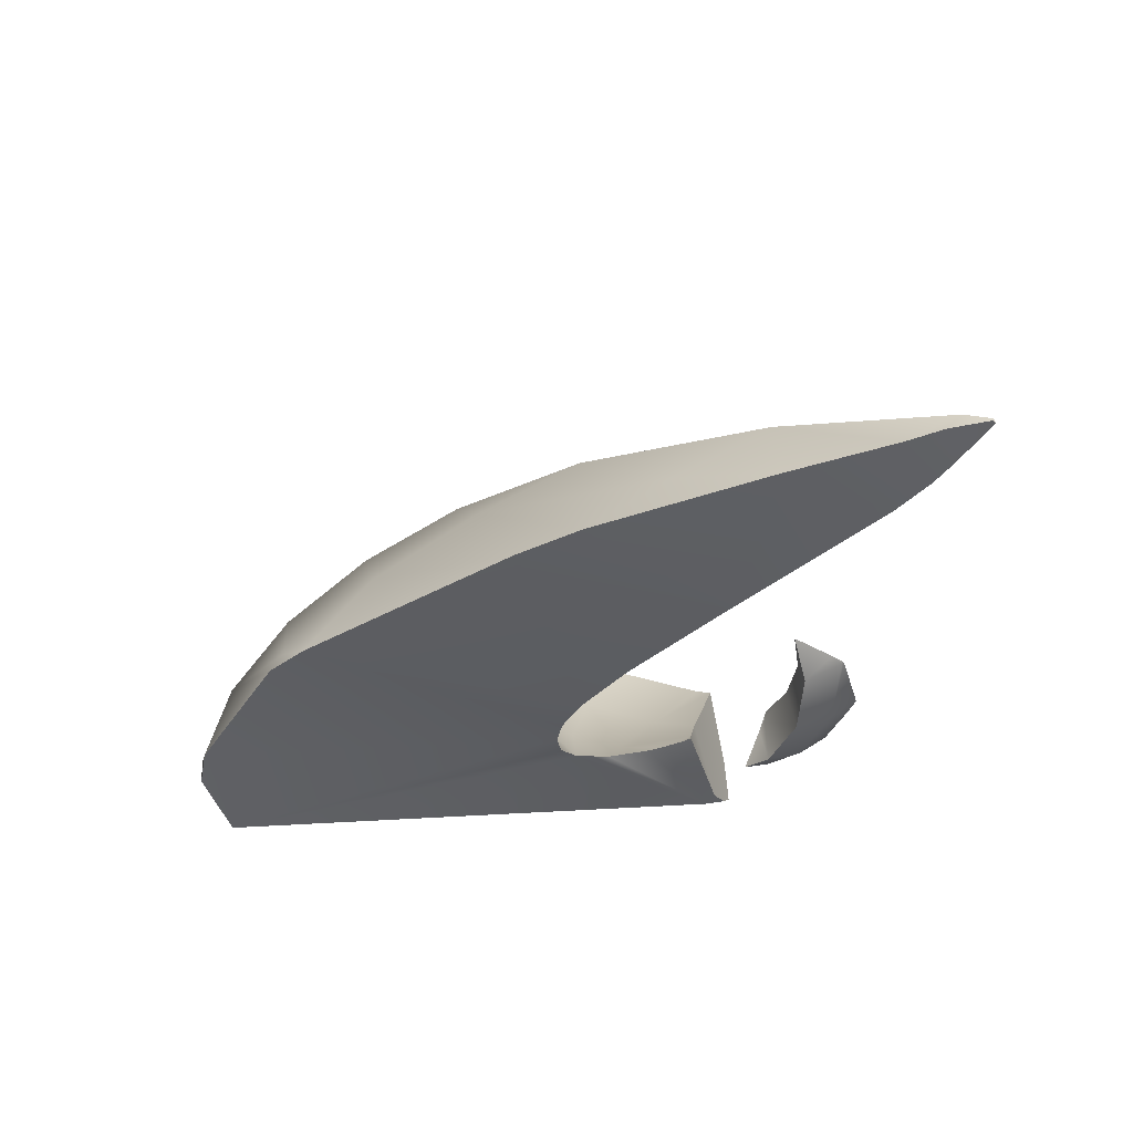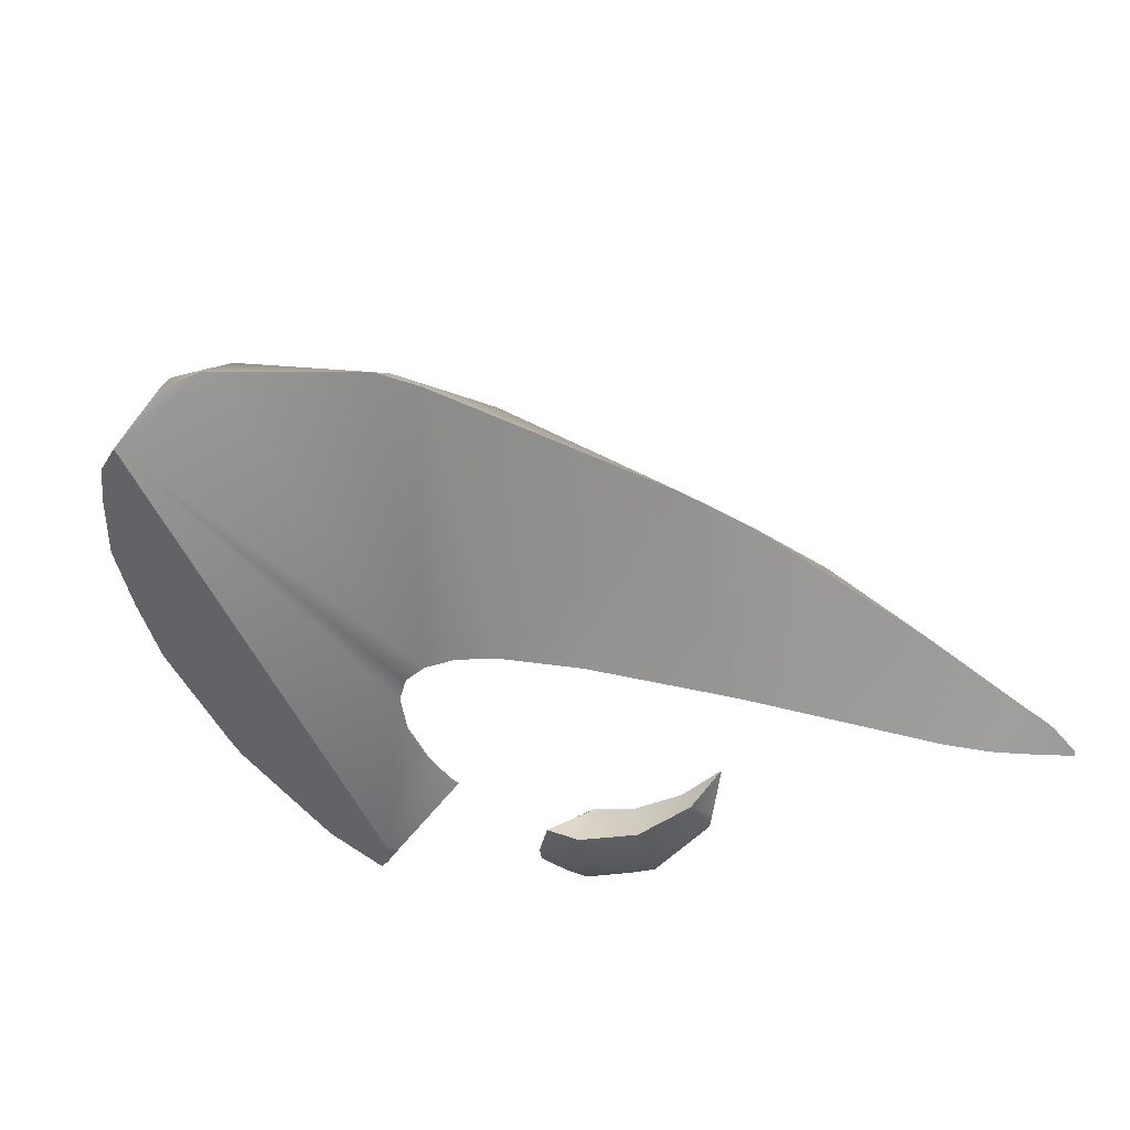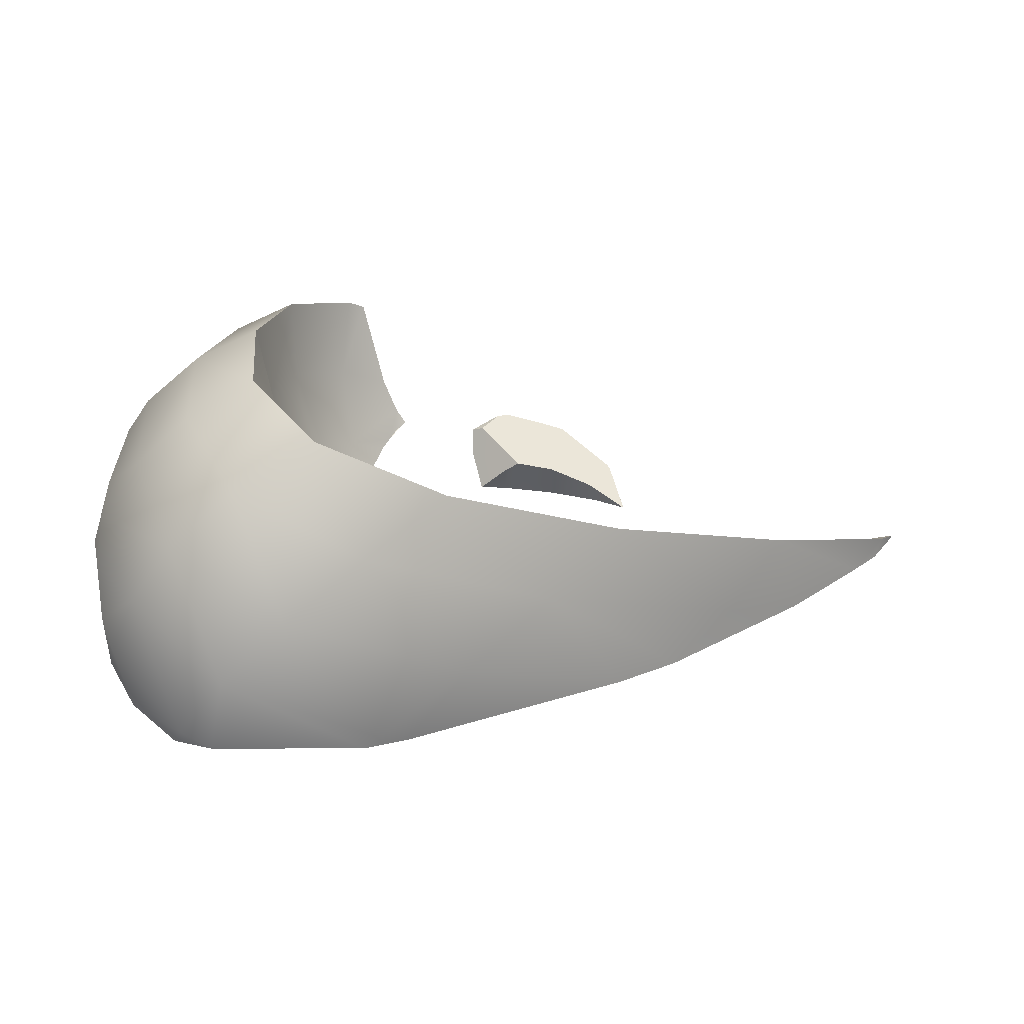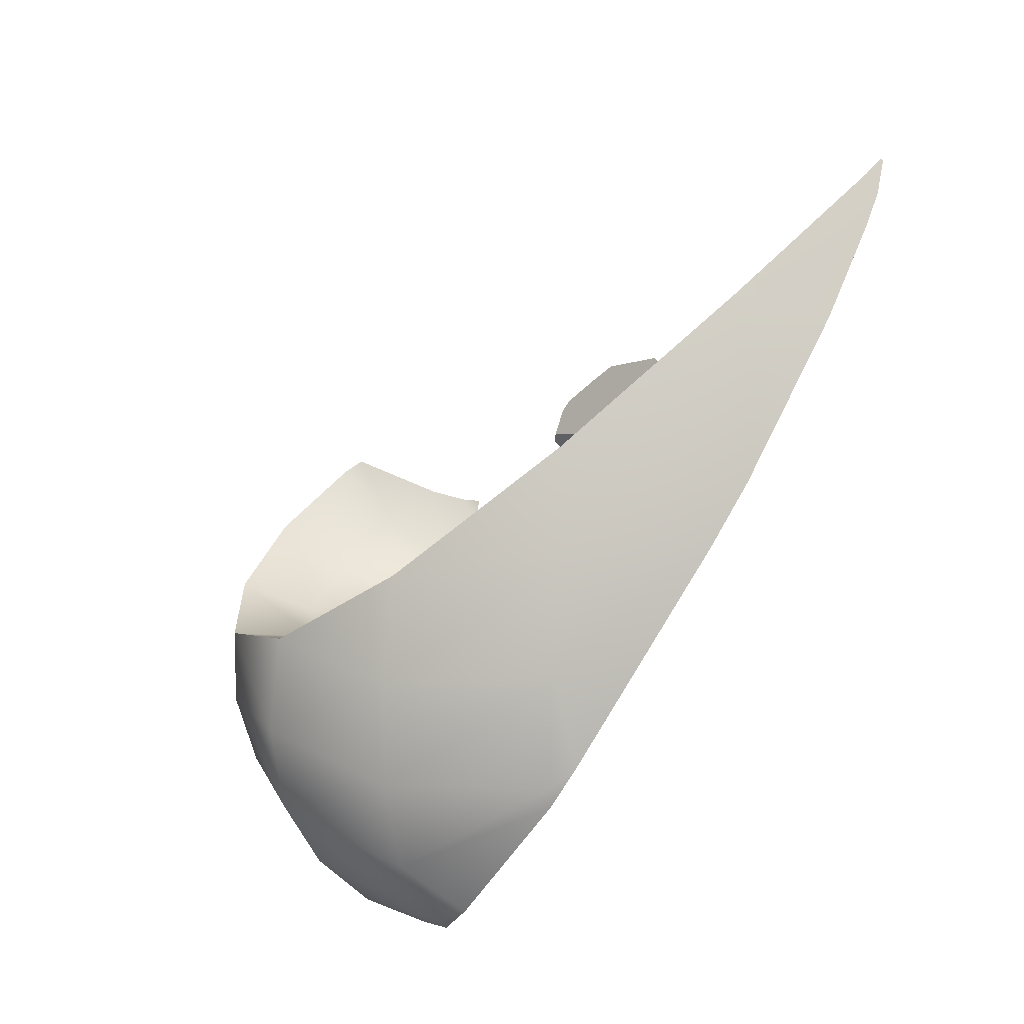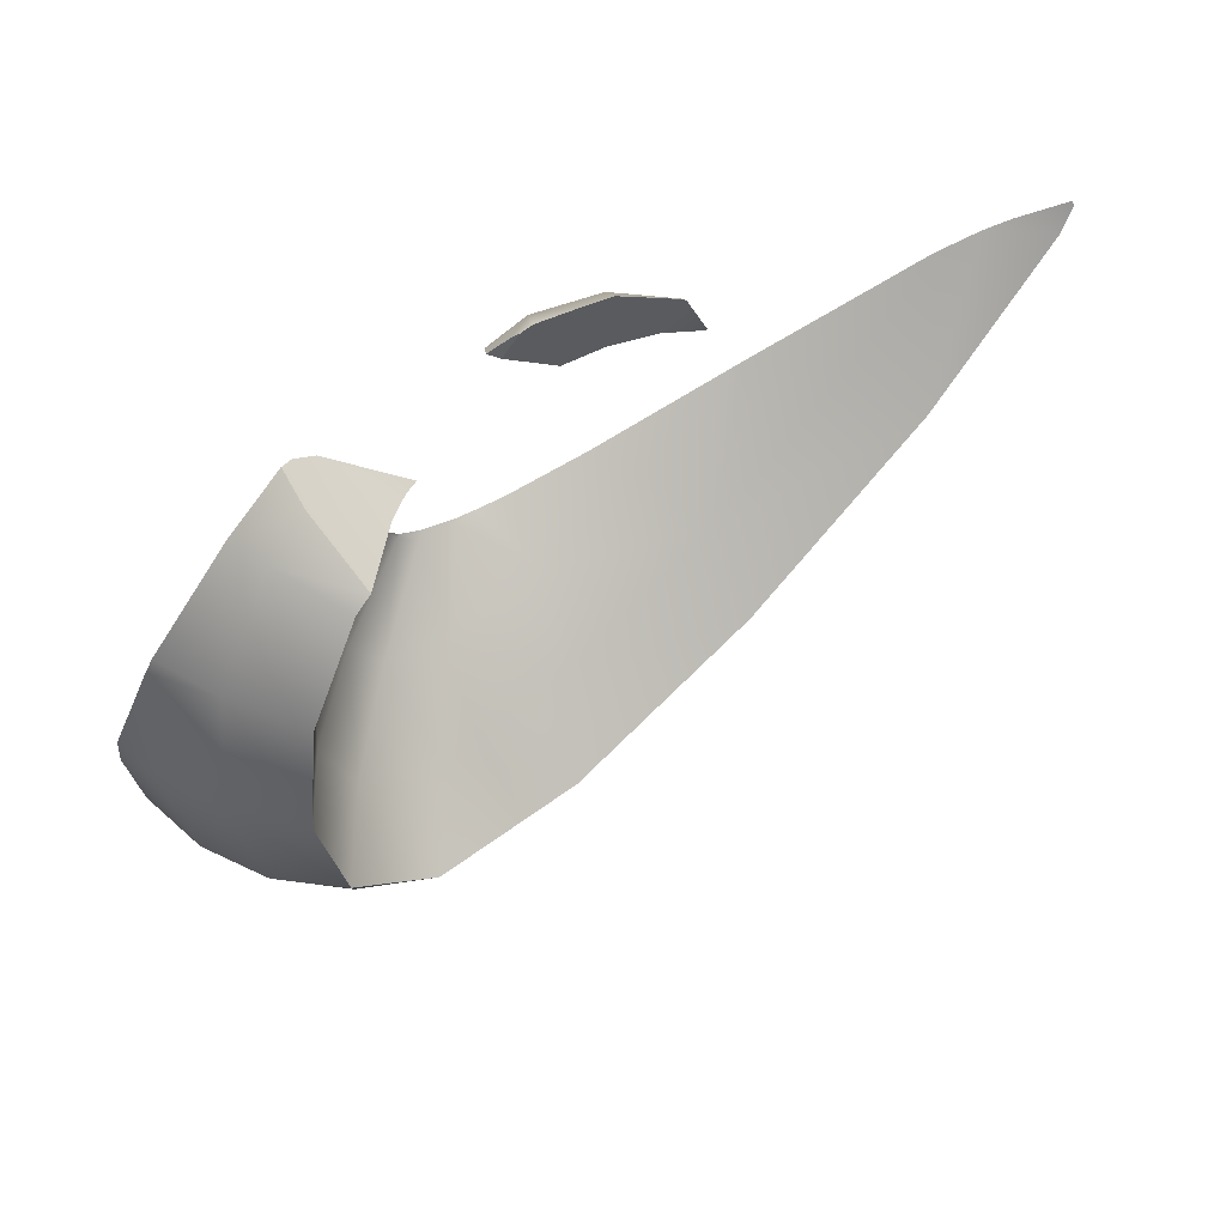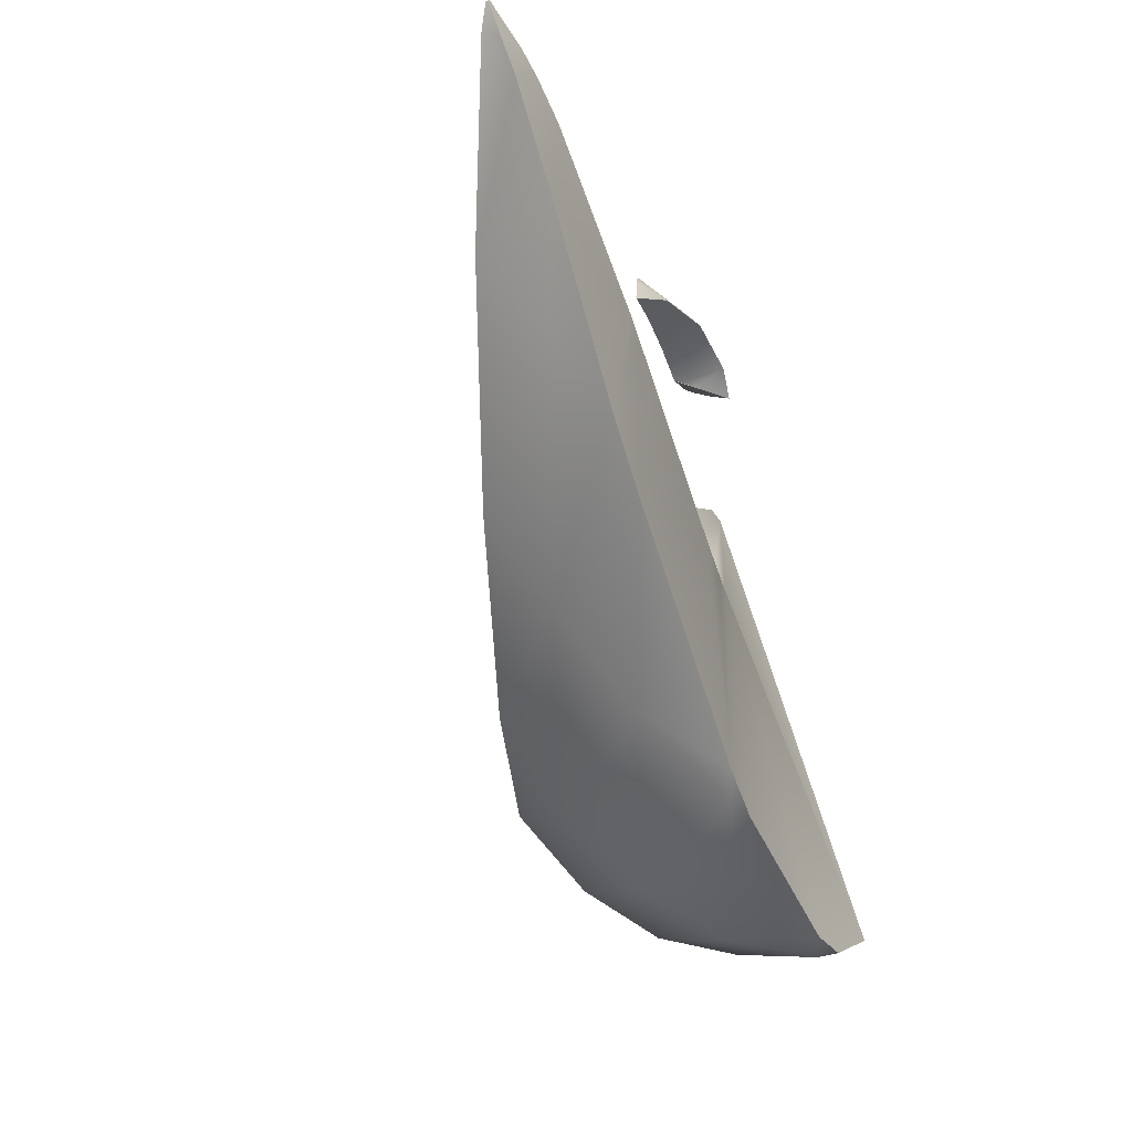
<metadata>
{"format":"obj","ext":"obj","renderer":"f3d","projection":"perspective","resolution":1024,"background":"white","views":[{"elev":-46.6,"azim":70.9,"up":"+Z"},{"elev":-70.4,"azim":12.6,"up":"+Z"},{"elev":41.9,"azim":7.3,"up":"+Z"},{"elev":-48.0,"azim":60.3,"up":"+Y"},{"elev":59.2,"azim":-11.9,"up":"+Y"},{"elev":-43.7,"azim":121.2,"up":"+Y"}]}
</metadata>
<code>
g ArtifactKeyMesh
v 1.187 0.6821 -0.09974
v 1.207 0.6795 -0.08672
v 1.333 0.6931 -0.1132
v 1.207 0.6795 -0.08672
v 1.187 0.6821 -0.09974
v 1.155 0.676 -0.1266
v 0.5536 0.7819 0.131
v 0.4926 0.843 0.1718
v 0.5114 0.7641 0.1233
v 2.645 0.7067 -0.3202
v 2.649 0.6937 -0.3205
v 2.65 0.6971 -0.3113
v 1.738 0.3614 -0.2316
v 2.291 0.2575 -0.3027
v 2.273 0.5887 -0.3142
v 0.7735 0.581 0.1293
v 0.743 0.5237 0.1138
v 0.7606 0.5638 0.1247
v 0.7606 0.5638 0.1247
v 0.7902 0.6034 0.1353
v 0.7735 0.581 0.1293
v 1.187 0.6821 -0.09974
v 1.333 0.6931 -0.1132
v 1.335 0.7139 -0.2506
v 1.155 0.6998 -0.2336
v 1.155 0.676 -0.1266
v 1.068 0.6603 -0.205
v 1.62 0.5969 -0.1851
v 1.619 0.5923 -0.1878
v 1.613 0.5948 -0.1837
v 1.566 0.738 -0.1603
v 1.487 0.6614 -0.1499
v 1.333 0.6931 -0.1132
v 1.049 0.8166 -0.03949
v 1.207 0.6795 -0.08672
v 1.279 0.9224 -0.08027
v 1.136 0.9222 -0.04895
v 1.1 0.9026 -0.04283
v 1.351 0.9185 -0.09665
v 1.544 0.7868 -0.1509
v 1.553 0.7715 -0.1544
v 1.335 0.7139 -0.2506
v 1.333 0.6931 -0.1132
v 1.487 0.6614 -0.1499
v 1.509 0.6684 -0.2301
v 1.613 0.5948 -0.1837
v 1.619 0.5923 -0.1878
v 1.017 0.7861 -0.09661
v 1.013 0.824 -0.05672
v 1.049 0.8166 -0.03949
v 1.02 0.7606 -0.1234
v 1.155 0.676 -0.1266
v 1.068 0.6603 -0.205
v 1.207 0.6795 -0.08672
v 1.013 0.824 -0.05672
v 1.019 0.8305 -0.0557
v 1.049 0.8166 -0.03949
v 1.076 0.8845 -0.04747
v 1.1 0.9026 -0.04283
v 0.4262 0.4848 0.7309
v 0.4528 0.3709 0.5095
v 0.4197 0.1326 0.5903
v 0.3765 0.179 0.8355
v 0.5078 -0.07675 0.6009
v 0.4415 -0.1327 0.8701
v 0.6775 -0.3253 0.7973
v 0.7413 -0.1811 0.5211
v 1.098 -0.3116 0.6041
v 1.115 -0.1297 0.3487
v 1.648 -0.08253 0.3154
v 1.577 0.07664 0.107
v 2.208 0.2837 -0.00692
v 2.03 0.3738 -0.1536
v 2.273 0.5887 -0.3142
v 2.406 0.6381 -0.3256
v 2.608 0.6337 -0.2733
v 2.491 0.6619 -0.3291
v 2.645 0.7067 -0.3202
v 2.65 0.6971 -0.3113
v 2.608 0.6337 -0.2733
v 2.65 0.6971 -0.3113
v 2.649 0.6937 -0.3205
v 2.589 0.5897 -0.3268
v 2.514 0.5067 -0.3261
v 2.208 0.2837 -0.00692
v 2.291 0.2575 -0.3027
v 2.051 0.04047 -0.1465
v 1.648 -0.08253 0.3154
v 1.868 -0.1567 -0.2356
v 1.446 -0.3394 0.2047
v 1.098 -0.3116 0.6041
v 1.688 -0.2971 -0.2072
v 0.8645 -0.5478 0.5112
v 0.6775 -0.3253 0.7973
v 1.195 -0.5881 0.08174
v 1.016 -0.7442 -0.1058
v 0.4422 -0.4986 0.7038
v 0.4415 -0.1327 0.8701
v 0.6384 -0.7392 0.378
v 0.9342 -0.7884 -0.05701
v 0.8848 -0.813 -0.0891
v 0.4433 -0.8621 0.2071
v 0.398 -0.911 -0.05029
v 0.252 -0.6144 0.5523
v 0.2303 -0.2141 0.7592
v 0.2966 -0.9023 0.005469
v 0.2715 -0.8929 -0.05056
v 0.08989 -0.7464 -0.06079
v 0.1641 0.1489 0.7161
v 0.3765 0.179 0.8355
v 0.1163 -0.6678 0.3525
v 0.02374 -0.6782 0.1254
v 0.007835 -0.6692 0.04747
v -0.04348 -0.5566 0.1401
v -0.08906 -0.4088 0.241
v -0.07344 -0.3245 0.3942
v -0.1108 -0.3384 0.2892
v -0.1096 -0.1261 0.3707
v 0.05751 -0.2767 0.5963
v -0.01274 0.1088 0.5506
v -0.08958 0.08073 0.432
v 0.03837 0.4234 0.4431
v 0.2205 0.4964 0.5973
v 0.06353 0.4795 0.4408
v 0.4262 0.4848 0.7309
v 0.3054 0.7746 0.3243
v 0.391 0.7754 0.4209
v 0.5763 0.7304 0.5756
v 0.622 0.7601 0.5389
v 0.5041 0.8489 0.3302
v 0.4725 0.8686 0.2343
v 0.4645 0.8734 0.2107
v 0.7735 0.581 0.1293
v 0.5114 0.7641 0.1233
v 0.743 0.5237 0.1138
v 0.5536 0.7819 0.131
v 0.7902 0.6034 0.1353
v 0.3054 0.7746 0.3243
v 0.4926 0.843 0.1718
v 0.4645 0.8734 0.2107
v 0.06353 0.4795 0.4408
v 0.03837 0.4234 0.4431
v -0.1096 -0.1261 0.3707
v -0.08958 0.08073 0.432
v -0.08906 -0.4088 0.241
v -0.1108 -0.3384 0.2892
v 0.5114 0.7641 0.1233
v -0.04348 -0.5566 0.1401
v 0.08989 -0.7464 -0.06079
v 0.007835 -0.6692 0.04747
v 0.7606 0.5638 0.1247
v 0.7564 0.6188 0.1785
v 0.7902 0.6034 0.1353
v 0.743 0.5237 0.1138
v 0.627 0.4118 0.1763
v 0.7236 0.4797 0.1019
v 0.7064 0.6554 0.2781
v 0.6897 0.3528 0.06678
v 0.5736 0.5687 0.3843
v 0.6961 0.2383 0.03168
v 0.5467 0.2782 0.2618
v 0.4528 0.3709 0.5095
v 0.5436 0.1348 0.3087
v 0.4197 0.1326 0.5903
v 0.5078 -0.07675 0.6009
v 0.7283 0.17 0.01451
v 0.7269 0.1838 0.01017
v 0.7361 0.1719 0.004976
v 0.6336 0.02108 0.3024
v 0.7413 -0.1811 0.5211
v 0.7865 0.1253 0.005498
v 0.8031 0.1356 -0.02013
v 0.823 -0.02195 0.234
v 1.115 -0.1297 0.3487
v 1.098 0.02989 0.1066
v 1.577 0.07664 0.107
v 0.8917 0.1121 -0.03346
v 0.8964 0.1199 -0.04758
v 0.9536 0.1227 -0.06207
v 1.04 0.1317 -0.08343
v 1.282 0.1955 -0.1379
v 1.418 0.17 -0.06086
v 1.7 0.3465 -0.2242
v 1.738 0.3614 -0.2316
v 2.03 0.3738 -0.1536
v 2.273 0.5887 -0.3142
v 0.622 0.7601 0.5389
v 0.7064 0.6554 0.2781
v 0.5736 0.5687 0.3843
v 0.5763 0.7304 0.5756
v 0.4528 0.3709 0.5095
v 0.4262 0.4848 0.7309
v 0.4725 0.8686 0.2343
v 0.4645 0.8734 0.2107
v 0.4926 0.843 0.1718
v 0.5536 0.7819 0.131
v 0.5041 0.8489 0.3302
v 0.7064 0.6554 0.2781
v 0.622 0.7601 0.5389
v 0.7564 0.6188 0.1785
v 0.7902 0.6034 0.1353
v 1.017 0.7861 -0.09661
v 1.019 0.8305 -0.0557
v 1.013 0.824 -0.05672
v 1.076 0.8845 -0.04747
v 1.14 0.8149 -0.1627
v 1.02 0.7606 -0.1234
v 1.068 0.6603 -0.205
v 1.155 0.6998 -0.2336
v 1.344 0.8309 -0.182
v 1.335 0.7139 -0.2506
v 1.509 0.6684 -0.2301
v 1.135 0.9112 -0.06675
v 1.1 0.9026 -0.04283
v 1.136 0.9222 -0.04895
v 1.279 0.9224 -0.08027
v 1.351 0.9185 -0.09665
v 1.544 0.7868 -0.1509
v 1.542 0.7792 -0.1587
v 1.553 0.7715 -0.1544
v 1.566 0.738 -0.1603
v 1.62 0.5969 -0.1851
v 1.619 0.5923 -0.1878
v 0.08989 -0.7464 -0.06079
v 0.6961 0.2383 0.03168
v 0.5114 0.7641 0.1233
v 0.7269 0.1838 0.01017
v 0.7361 0.1719 0.004976
v 0.8031 0.1356 -0.02013
v 0.398 -0.911 -0.05029
v 0.2715 -0.8929 -0.05056
v 0.8848 -0.813 -0.0891
v 1.016 -0.7442 -0.1058
v 0.8964 0.1199 -0.04758
v 0.9536 0.1227 -0.06207
v 1.04 0.1317 -0.08343
v 1.688 -0.2971 -0.2072
v 1.282 0.1955 -0.1379
v 1.7 0.3465 -0.2242
v 1.868 -0.1567 -0.2356
v 1.738 0.3614 -0.2316
v 2.291 0.2575 -0.3027
v 2.514 0.5067 -0.3261
v 2.273 0.5887 -0.3142
v 2.406 0.6381 -0.3256
v 2.491 0.6619 -0.3291
v 2.589 0.5897 -0.3268
v 2.649 0.6937 -0.3205
v 2.645 0.7067 -0.3202
v 0.5114 0.7641 0.1233
v 0.7236 0.4797 0.1019
v 0.743 0.5237 0.1138
v 0.6897 0.3528 0.06678
v 0.6961 0.2383 0.03168
g ArtifactKeyMesh_0
f 3 2 1
f 6 5 4
f 9 8 7
f 12 11 10
f 15 14 13
f 18 17 16
f 21 20 19
f 24 23 22
f 25 24 22
f 25 22 26
f 27 25 26
f 30 29 28
f 28 31 30
f 32 30 31
f 33 32 31
f 34 33 31
f 35 33 34
f 31 36 34
f 37 34 36
f 38 34 37
f 31 39 36
f 39 31 40
f 41 40 31
f 44 43 42
f 45 44 42
f 46 44 45
f 47 46 45
f 50 49 48
f 48 51 50
f 50 51 52
f 52 51 53
f 50 52 54
f 57 56 55
f 58 56 57
f 59 58 57
f 62 61 60
f 63 62 60
f 64 62 63
f 65 64 63
f 65 66 64
f 66 67 64
f 66 68 67
f 68 69 67
f 68 70 69
f 70 71 69
f 70 72 71
f 72 73 71
f 73 72 74
f 74 72 75
f 76 75 72
f 77 75 76
f 77 76 78
f 76 79 78
f 82 81 80
f 83 82 80
f 83 80 84
f 85 84 80
f 85 86 84
f 87 86 85
f 87 85 88
f 89 86 87
f 90 87 88
f 90 89 87
f 90 88 91
f 90 92 89
f 93 90 91
f 93 91 94
f 95 92 90
f 95 90 93
f 96 92 95
f 97 93 94
f 97 94 98
f 99 95 93
f 99 93 97
f 100 96 95
f 100 95 99
f 101 96 100
f 102 101 100
f 102 100 99
f 102 103 101
f 104 99 97
f 102 99 104
f 105 97 98
f 104 97 105
f 106 103 102
f 107 103 106
f 107 106 108
f 105 98 109
f 98 110 109
f 106 102 111
f 111 102 104
f 112 108 106
f 112 106 111
f 113 108 112
f 113 112 114
f 112 111 114
f 114 111 115
f 116 115 111
f 111 104 116
f 117 115 116
f 117 116 118
f 119 104 105
f 104 119 116
f 116 119 118
f 119 105 109
f 120 118 119
f 120 119 109
f 121 118 120
f 121 120 122
f 120 109 122
f 123 122 109
f 109 110 123
f 124 122 123
f 110 125 123
f 124 123 126
f 123 125 127
f 123 127 126
f 125 128 127
f 127 128 129
f 130 127 129
f 130 126 127
f 131 126 130
f 132 126 131
f 135 134 133
f 133 134 136
f 137 133 136
f 140 139 138
f 138 139 141
f 141 139 142
f 143 142 139
f 144 142 143
f 145 143 139
f 146 143 145
f 139 147 145
f 145 147 148
f 149 148 147
f 150 148 149
f 153 152 151
f 151 152 154
f 154 152 155
f 156 154 155
f 157 155 152
f 156 155 158
f 159 155 157
f 158 155 160
f 161 155 159
f 155 161 160
f 162 161 159
f 163 161 162
f 161 163 160
f 164 163 162
f 164 165 163
f 163 166 160
f 167 160 166
f 167 166 168
f 165 169 163
f 163 169 166
f 165 170 169
f 166 171 168
f 169 171 166
f 171 172 168
f 170 173 169
f 169 173 171
f 170 174 173
f 174 175 173
f 174 176 175
f 171 177 172
f 173 177 171
f 173 175 177
f 177 178 172
f 178 177 179
f 177 175 179
f 180 179 175
f 180 175 181
f 175 182 181
f 176 182 175
f 181 182 183
f 182 176 183
f 184 183 176
f 185 184 176
f 184 185 186
f 189 188 187
f 190 189 187
f 191 189 190
f 192 191 190
f 195 194 193
f 196 195 193
f 193 197 196
f 198 196 197
f 199 198 197
f 200 196 198
f 201 196 200
f 204 203 202
f 202 203 205
f 206 202 205
f 207 202 206
f 207 206 208
f 206 209 208
f 206 210 209
f 210 211 209
f 211 210 212
f 206 205 213
f 205 214 213
f 214 215 213
f 213 215 216
f 213 216 206
f 206 216 210
f 210 216 217
f 217 218 210
f 218 219 210
f 210 219 212
f 219 218 220
f 220 221 219
f 219 221 212
f 222 212 221
f 223 212 222
f 226 225 224
f 225 227 224
f 227 228 224
f 228 229 224
f 224 229 230
f 231 224 230
f 230 229 232
f 232 229 233
f 234 233 229
f 233 234 235
f 233 235 236
f 233 236 237
f 237 236 238
f 238 239 237
f 237 239 240
f 240 239 241
f 240 241 242
f 242 244 243
f 245 243 244
f 245 246 243
f 243 246 247
f 247 246 248
f 249 248 246
f 252 251 250
f 251 253 250
f 253 254 250

</code>
